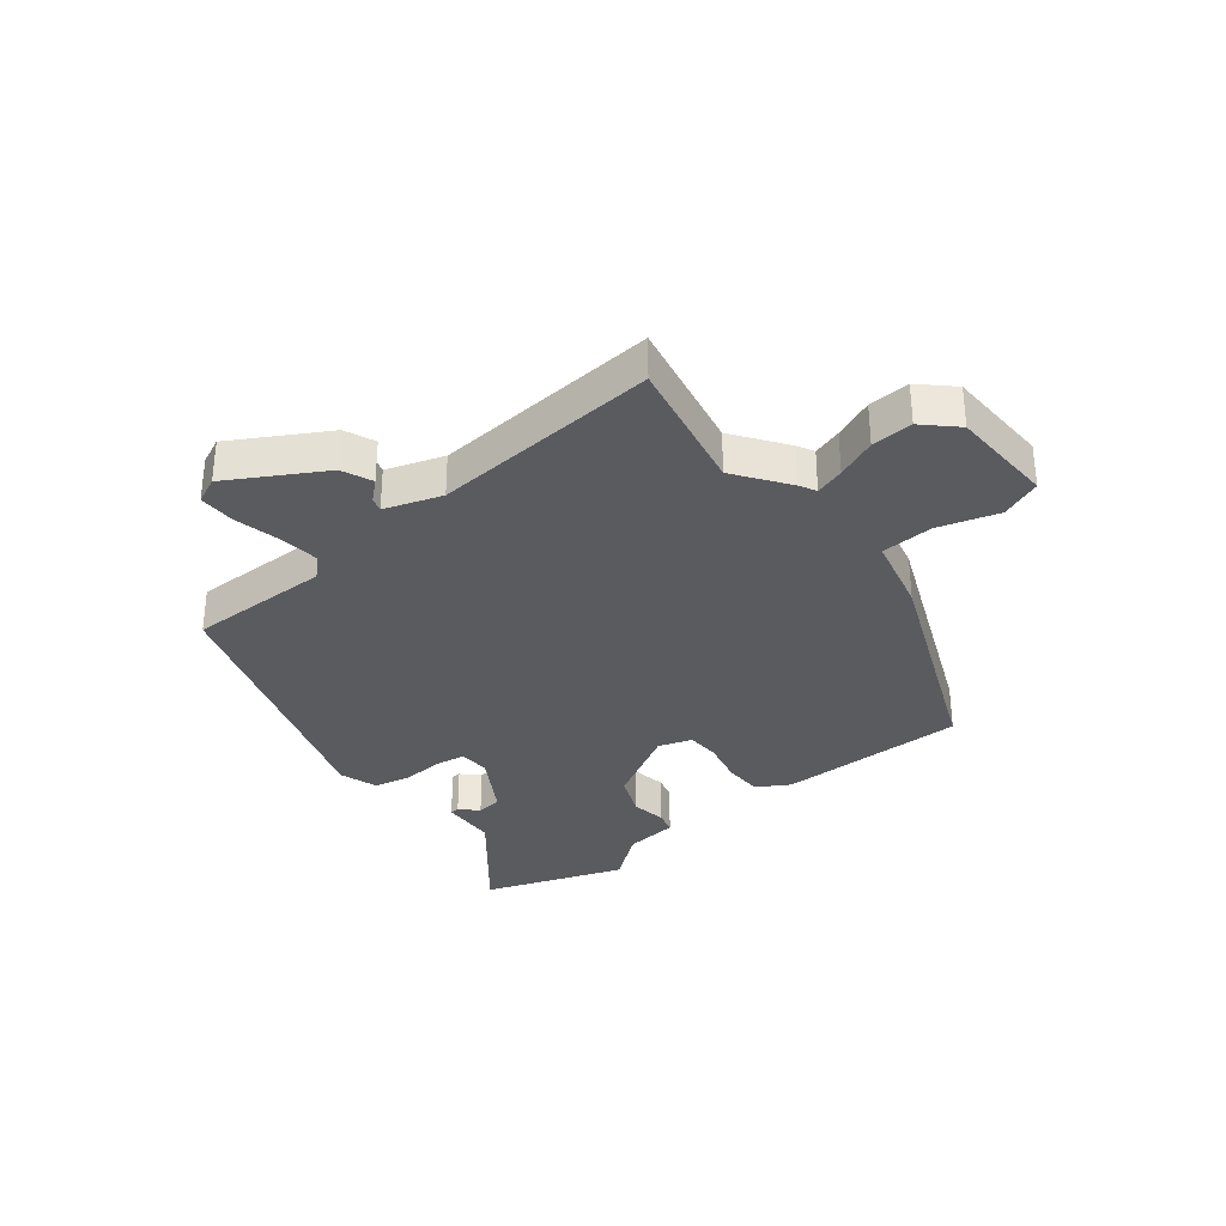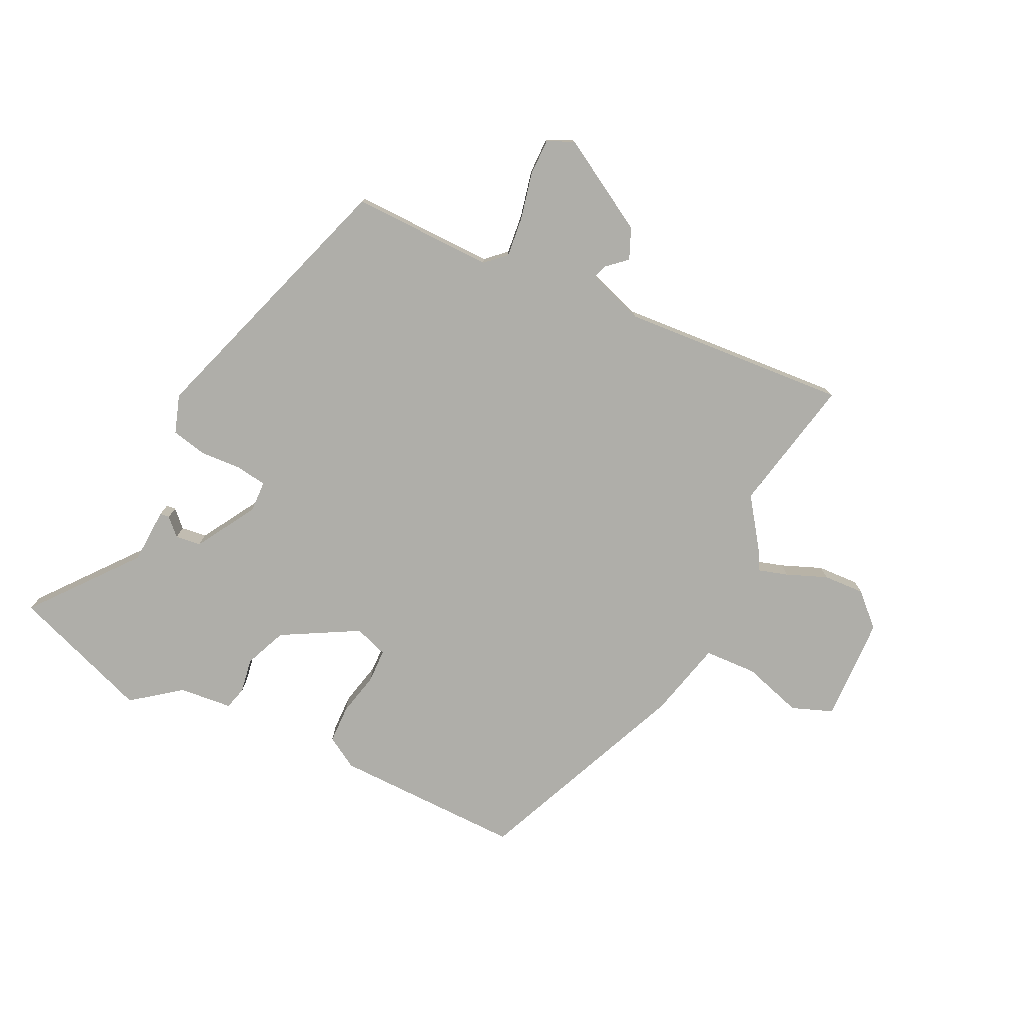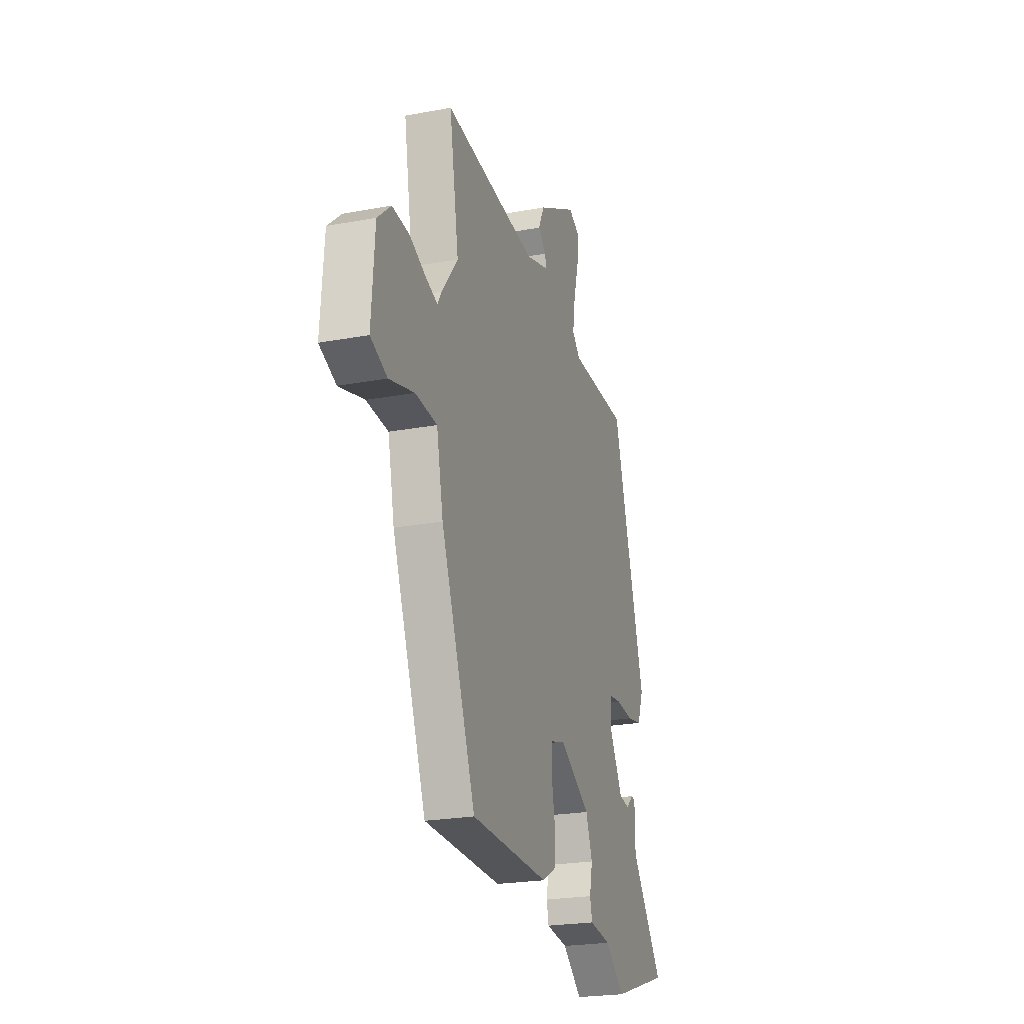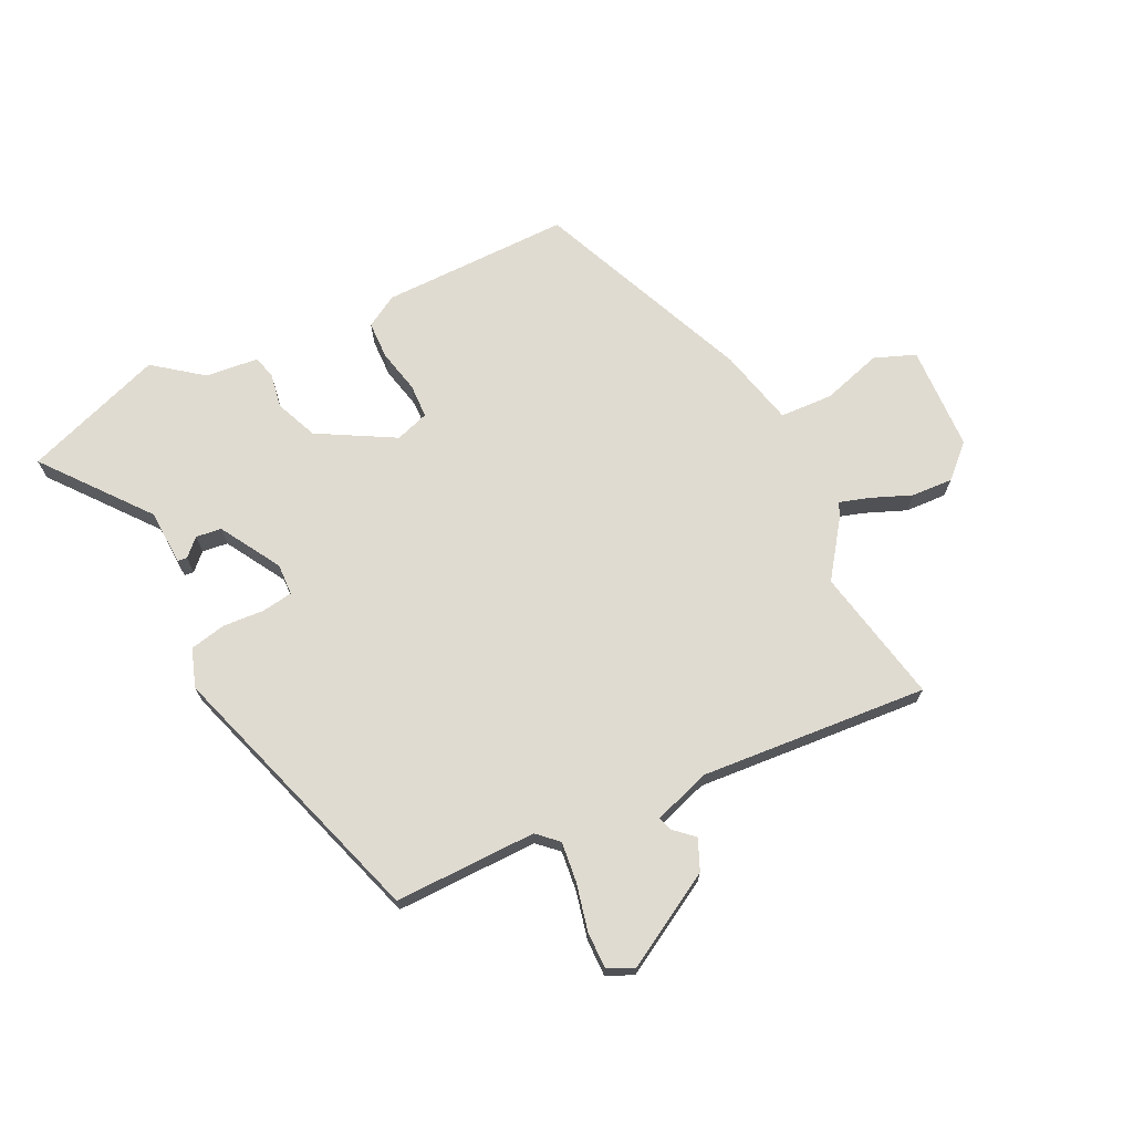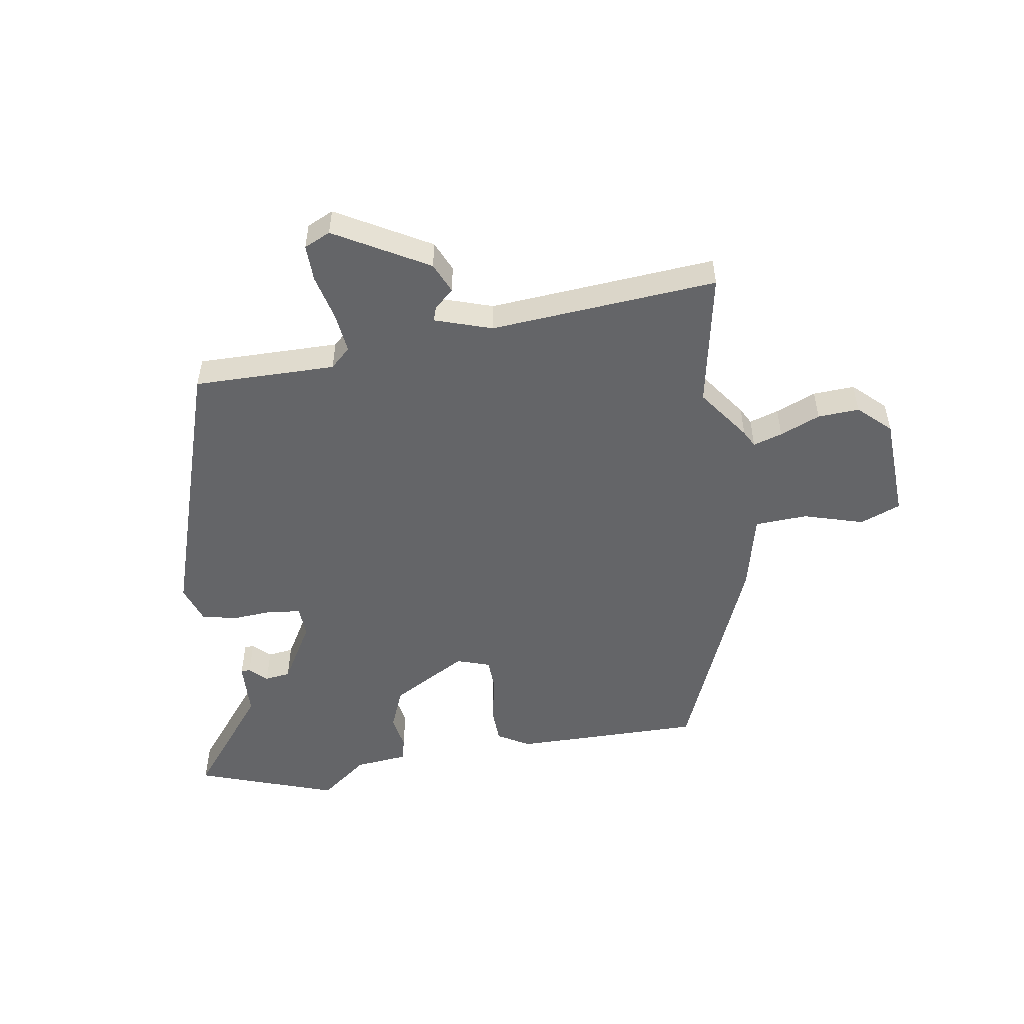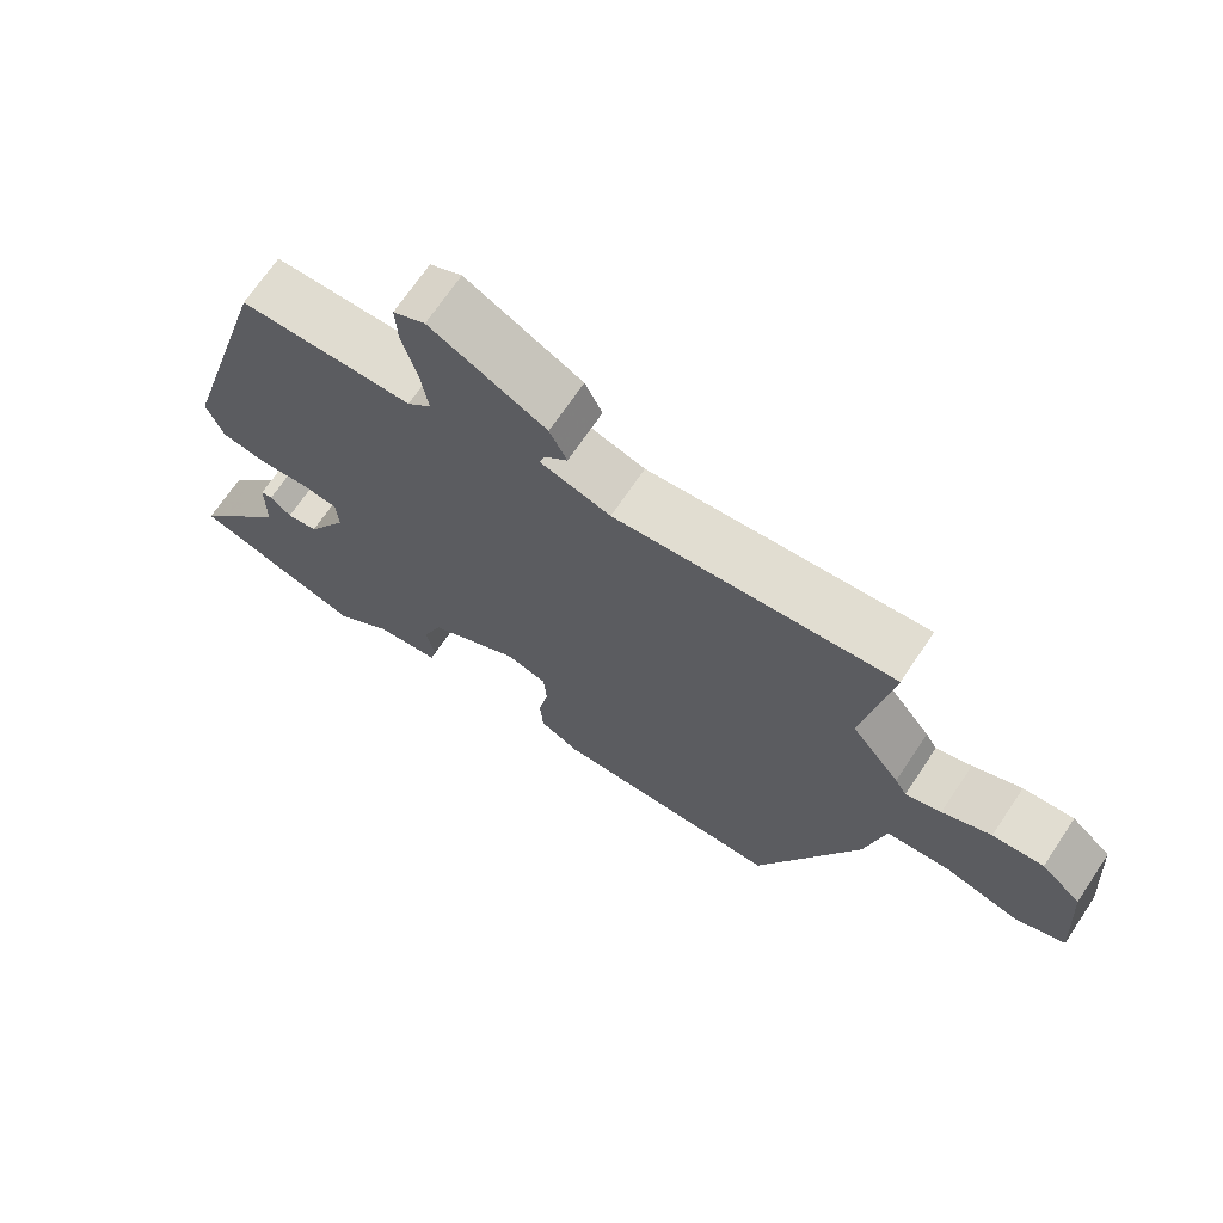
<metadata>
{"format":"obj","ext":"obj","renderer":"f3d","projection":"perspective","resolution":1024,"background":"white","views":[{"elev":-33.2,"azim":36.5,"up":"+Y"},{"elev":-77.5,"azim":-28.0,"up":"+Y"},{"elev":-23.2,"azim":107.6,"up":"+Z"},{"elev":70.1,"azim":-27.9,"up":"+Y"},{"elev":-51.6,"azim":7.4,"up":"+Y"},{"elev":69.8,"azim":33.9,"up":"+Z"}]}
</metadata>
<code>
v 0.384 0.07 -0.457
v 0.065 0.07 -0.465
v 0.01 0.07 -0.435
v 0.006 0.07 -0.371
v 0.02 0.07 -0.297
v 0.016 0.07 -0.24
v -0.041 0.07 -0.223
v -0.167 0.07 -0.299
v -0.194 0.07 -0.371
v -0.182 0.07 -0.429
v -0.191 0.07 -0.468
v -0.28 0.07 -0.48
v -0.359 0.07 -0.545
v -0.598 0.07 -0.469
v -0.465 0.07 -0.29
v -0.464 0.07 -0.196
v -0.448 0.07 -0.194
v -0.419 0.07 -0.221
v -0.376 0.07 -0.214
v -0.319 0.07 -0.11
v -0.323 0.07 -0.057
v -0.375 0.07 -0.051
v -0.445 0.07 -0.058
v -0.506 0.07 -0.047
v -0.53 0.07 0.017
v -0.396 0.07 0.482
v -0.156 0.07 0.487
v -0.123 0.07 0.52
v -0.133 0.07 0.588
v -0.154 0.07 0.666
v -0.157 0.07 0.728
v -0.113 0.07 0.75
v 0.047 0.07 0.665
v 0.071 0.07 0.614
v 0.039 0.07 0.583
v 0.032 0.07 0.559
v 0.129 0.07 0.53
v 0.512 0.07 0.572
v 0.474 0.07 0.341
v 0.541 0.07 0.254
v 0.557 0.07 0.226
v 0.606 0.07 0.243
v 0.673 0.07 0.273
v 0.743 0.07 0.279
v 0.798 0.07 0.23
v 0.811 0.07 0.053
v 0.743 0.07 0.024
v 0.641 0.07 0.051
v 0.552 0.07 0.044
v 0.525 0.07 -0.087
v 0.384 0 -0.457
v 0.065 0 -0.465
v 0.01 0 -0.435
v 0.006 0 -0.371
v 0.02 0 -0.297
v 0.016 0 -0.24
v -0.041 0 -0.223
v -0.167 0 -0.299
v -0.194 0 -0.371
v -0.182 0 -0.429
v -0.191 0 -0.468
v -0.28 0 -0.48
v -0.359 0 -0.545
v -0.598 0 -0.469
v -0.465 0 -0.29
v -0.464 0 -0.196
v -0.448 0 -0.194
v -0.419 0 -0.221
v -0.376 0 -0.214
v -0.319 0 -0.11
v -0.323 0 -0.057
v -0.375 0 -0.051
v -0.445 0 -0.058
v -0.506 0 -0.047
v -0.53 0 0.017
v -0.396 0 0.482
v -0.156 0 0.487
v -0.123 0 0.52
v -0.133 0 0.588
v -0.154 0 0.666
v -0.157 0 0.728
v -0.113 0 0.75
v 0.047 0 0.665
v 0.071 0 0.614
v 0.039 0 0.583
v 0.032 0 0.559
v 0.129 0 0.53
v 0.512 0 0.572
v 0.474 0 0.341
v 0.541 0 0.254
v 0.557 0 0.226
v 0.606 0 0.243
v 0.673 0 0.273
v 0.743 0 0.279
v 0.798 0 0.23
v 0.811 0 0.053
v 0.743 0 0.024
v 0.641 0 0.051
v 0.552 0 0.044
v 0.525 0 -0.087
f 3 4 5
f 2 3 5
f 1 2 5
f 50 1 5
f 49 50 5
f 46 47 48
f 45 46 48
f 44 45 48
f 43 44 48
f 42 43 48
f 41 42 48 49
f 49 5 6
f 41 49 6
f 40 41 6
f 39 40 6
f 39 6 7
f 38 39 7
f 37 38 7
f 33 34 35
f 32 33 35
f 31 32 35
f 30 31 35
f 29 30 35
f 28 29 35 36
f 37 7 8
f 36 37 8
f 28 36 8
f 27 28 8
f 25 26 27
f 24 25 27
f 23 24 27
f 22 23 27
f 15 16 17 18
f 15 18 19
f 14 15 19
f 13 14 19
f 12 13 19
f 12 19 20
f 11 12 20
f 10 11 20
f 9 10 20
f 9 20 21
f 8 9 21
f 27 8 21
f 21 22 27
f 55 54 53
f 55 53 52
f 55 52 51
f 55 51 100
f 55 100 99
f 98 97 96
f 98 96 95
f 98 95 94
f 98 94 93
f 98 93 92
f 99 98 92 91
f 56 55 99
f 56 99 91
f 56 91 90
f 56 90 89
f 57 56 89
f 57 89 88
f 57 88 87
f 85 84 83
f 85 83 82
f 85 82 81
f 85 81 80
f 85 80 79
f 86 85 79 78
f 58 57 87
f 58 87 86
f 58 86 78
f 58 78 77
f 77 76 75
f 77 75 74
f 77 74 73
f 77 73 72
f 68 67 66 65
f 69 68 65
f 69 65 64
f 69 64 63
f 69 63 62
f 70 69 62
f 70 62 61
f 70 61 60
f 70 60 59
f 71 70 59
f 71 59 58
f 71 58 77
f 77 72 71
f 1 51 52 2
f 2 52 53 3
f 3 53 54 4
f 4 54 55 5
f 5 55 56 6
f 6 56 57 7
f 7 57 58 8
f 8 58 59 9
f 9 59 60 10
f 10 60 61 11
f 11 61 62 12
f 12 62 63 13
f 13 63 64 14
f 14 64 65 15
f 15 65 66 16
f 16 66 67 17
f 17 67 68 18
f 18 68 69 19
f 19 69 70 20
f 20 70 71 21
f 21 71 72 22
f 22 72 73 23
f 23 73 74 24
f 24 74 75 25
f 25 75 76 26
f 26 76 77 27
f 27 77 78 28
f 28 78 79 29
f 29 79 80 30
f 30 80 81 31
f 31 81 82 32
f 32 82 83 33
f 33 83 84 34
f 34 84 85 35
f 35 85 86 36
f 36 86 87 37
f 37 87 88 38
f 38 88 89 39
f 39 89 90 40
f 40 90 91 41
f 41 91 92 42
f 42 92 93 43
f 43 93 94 44
f 44 94 95 45
f 45 95 96 46
f 46 96 97 47
f 47 97 98 48
f 48 98 99 49
f 49 99 100 50
f 50 100 51 1

</code>
